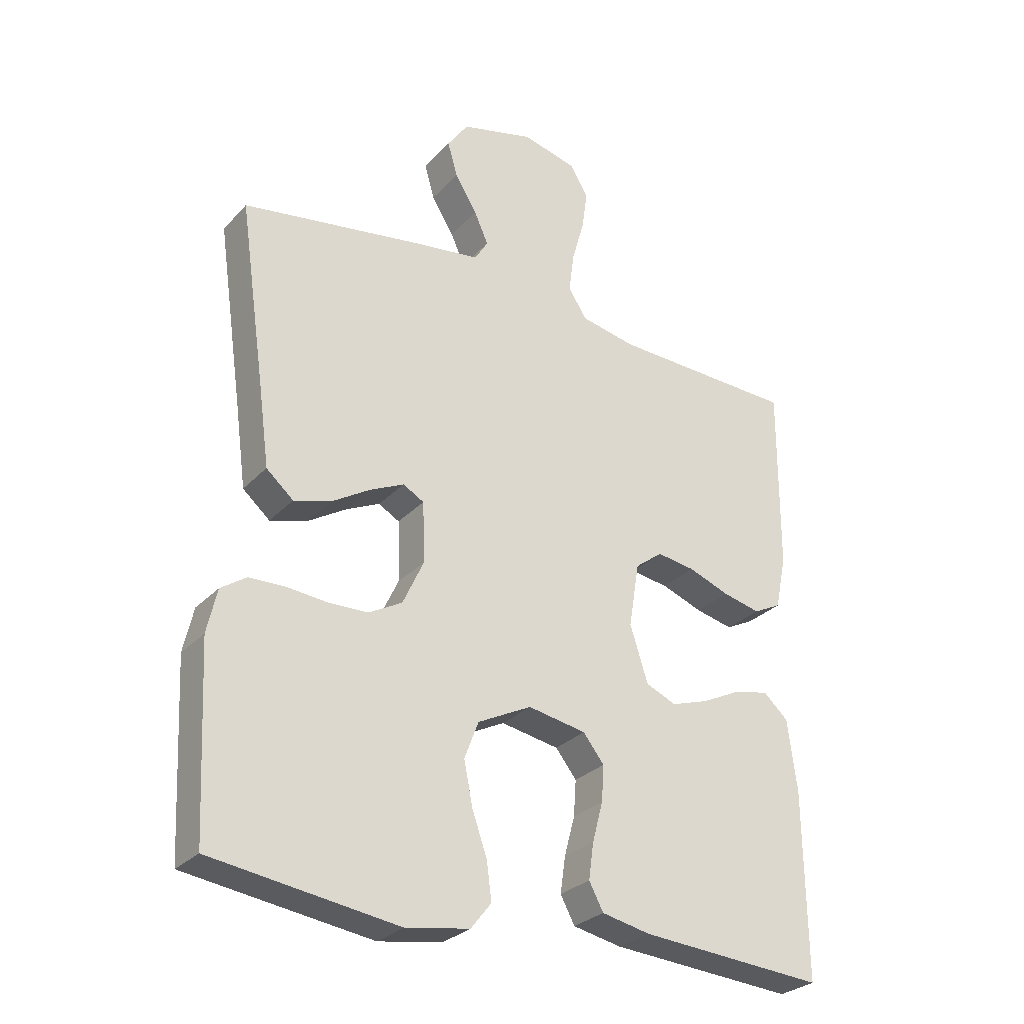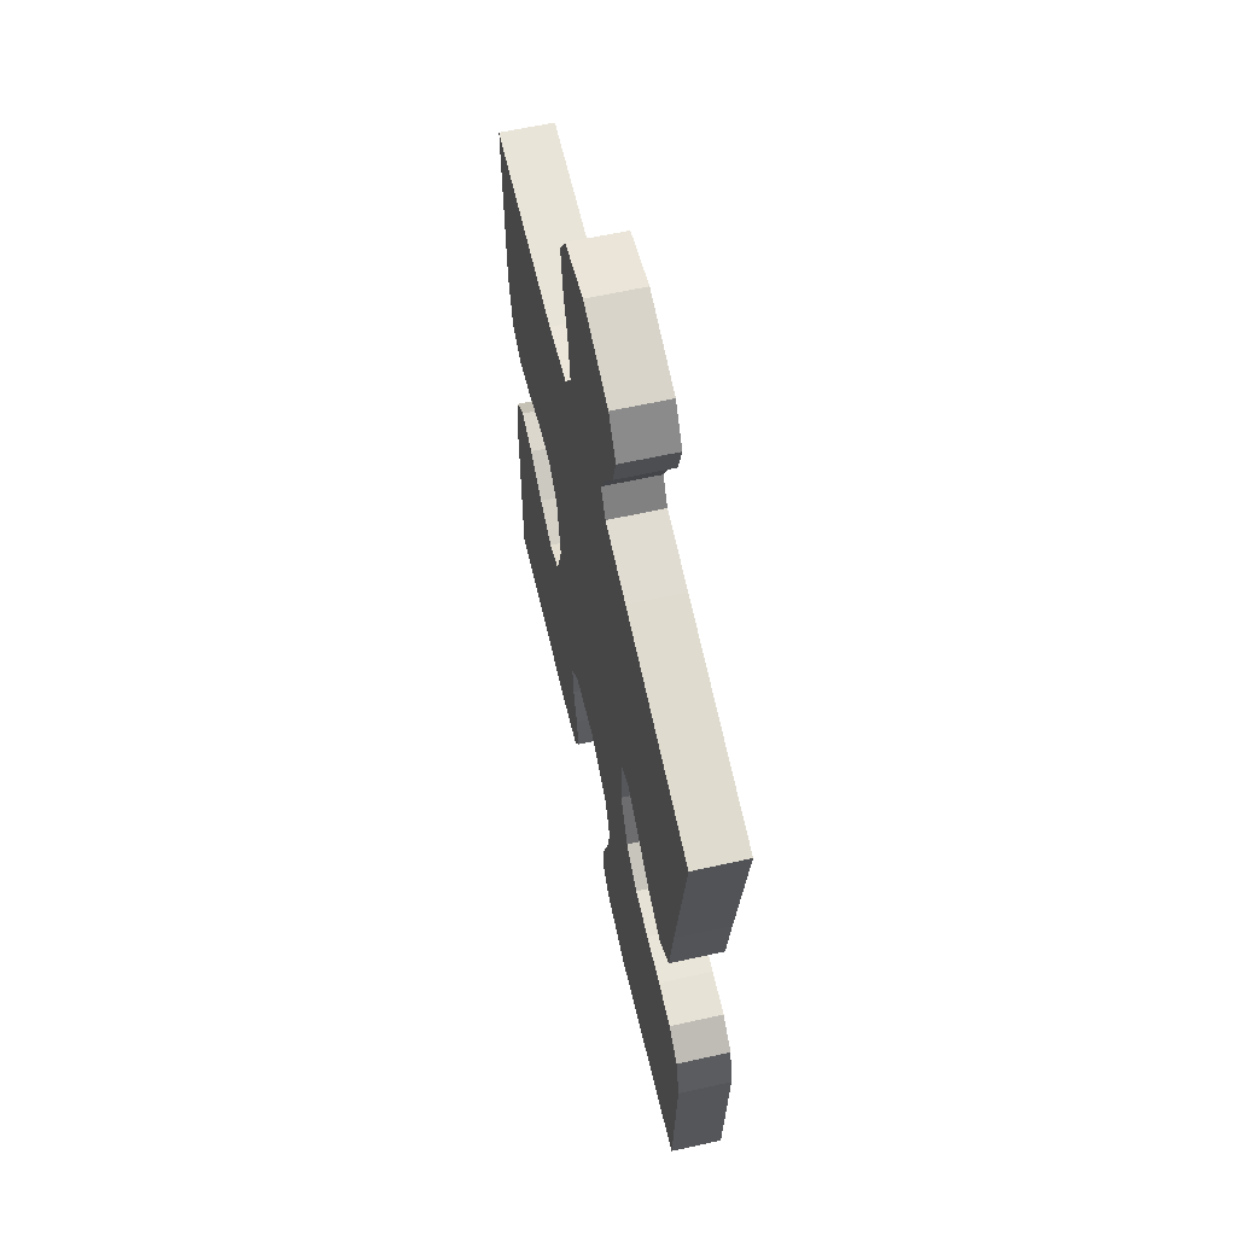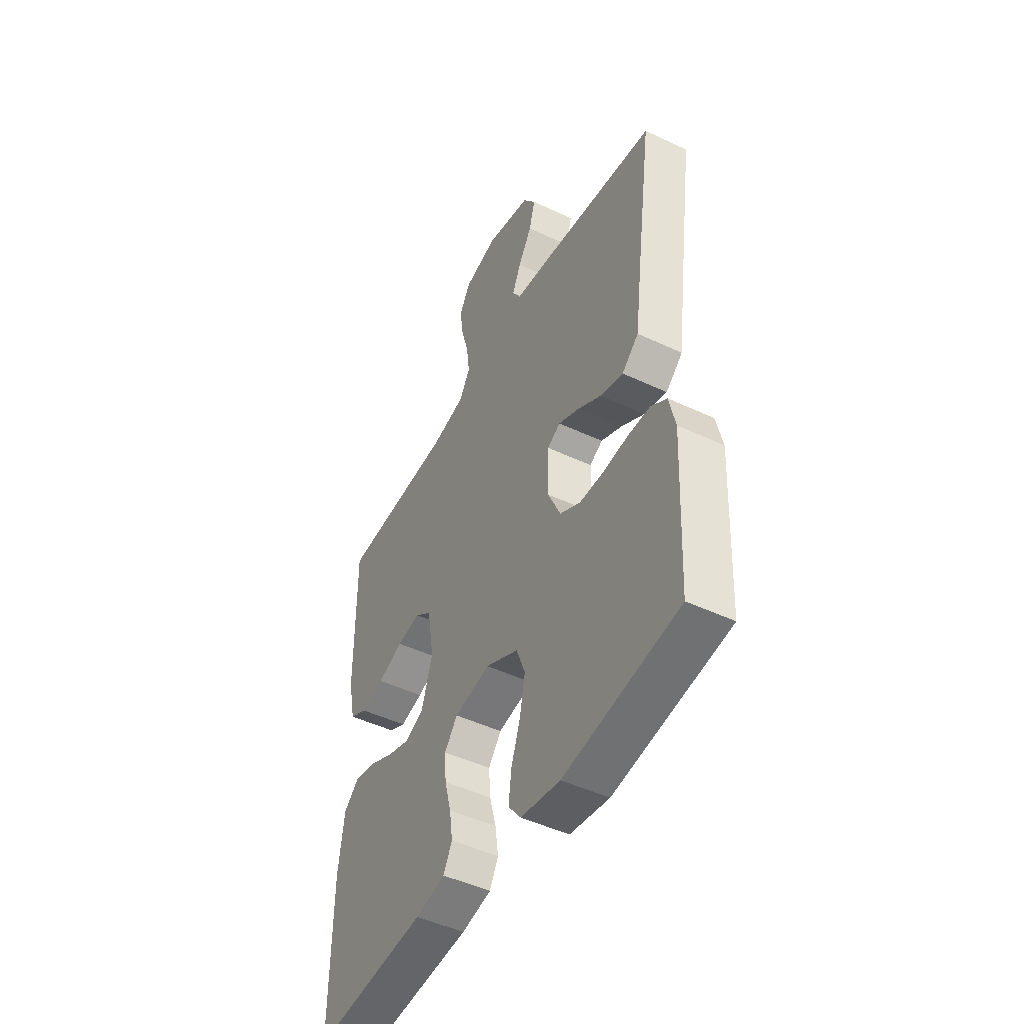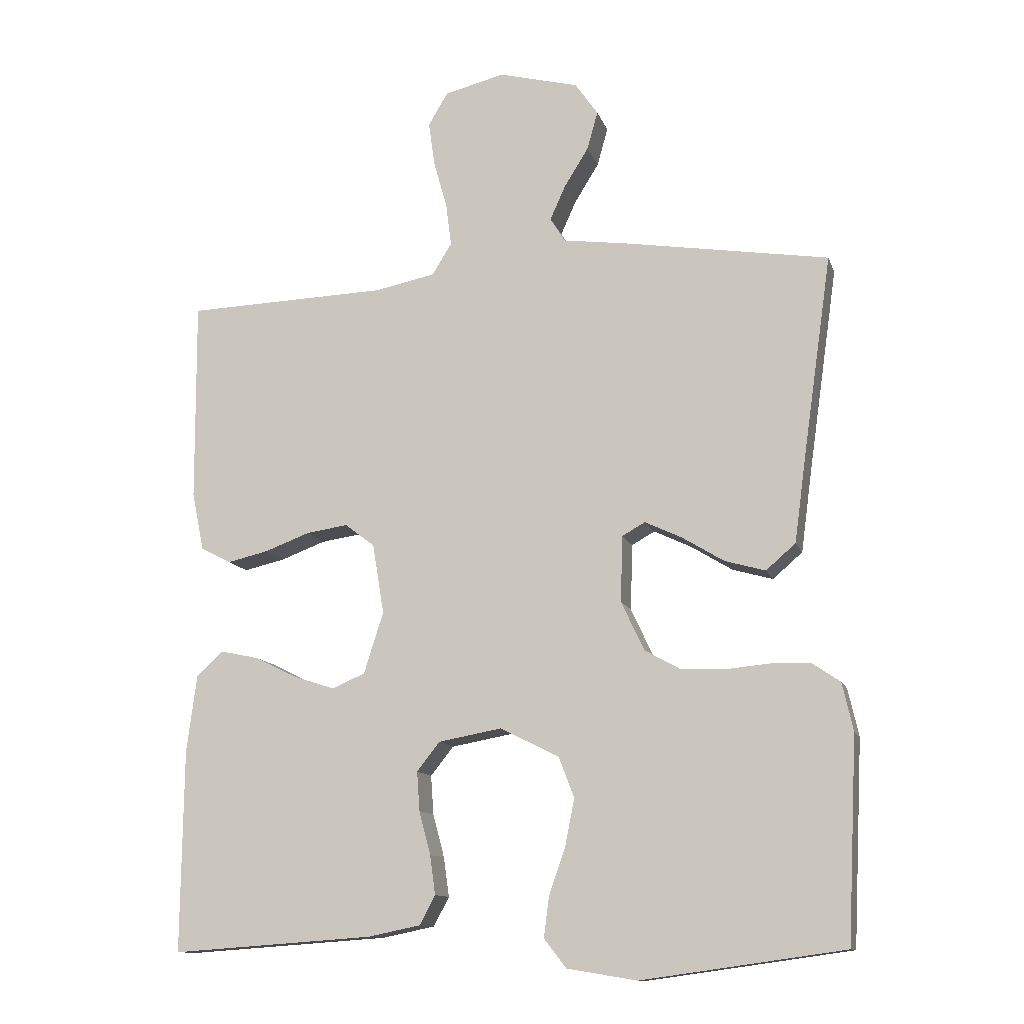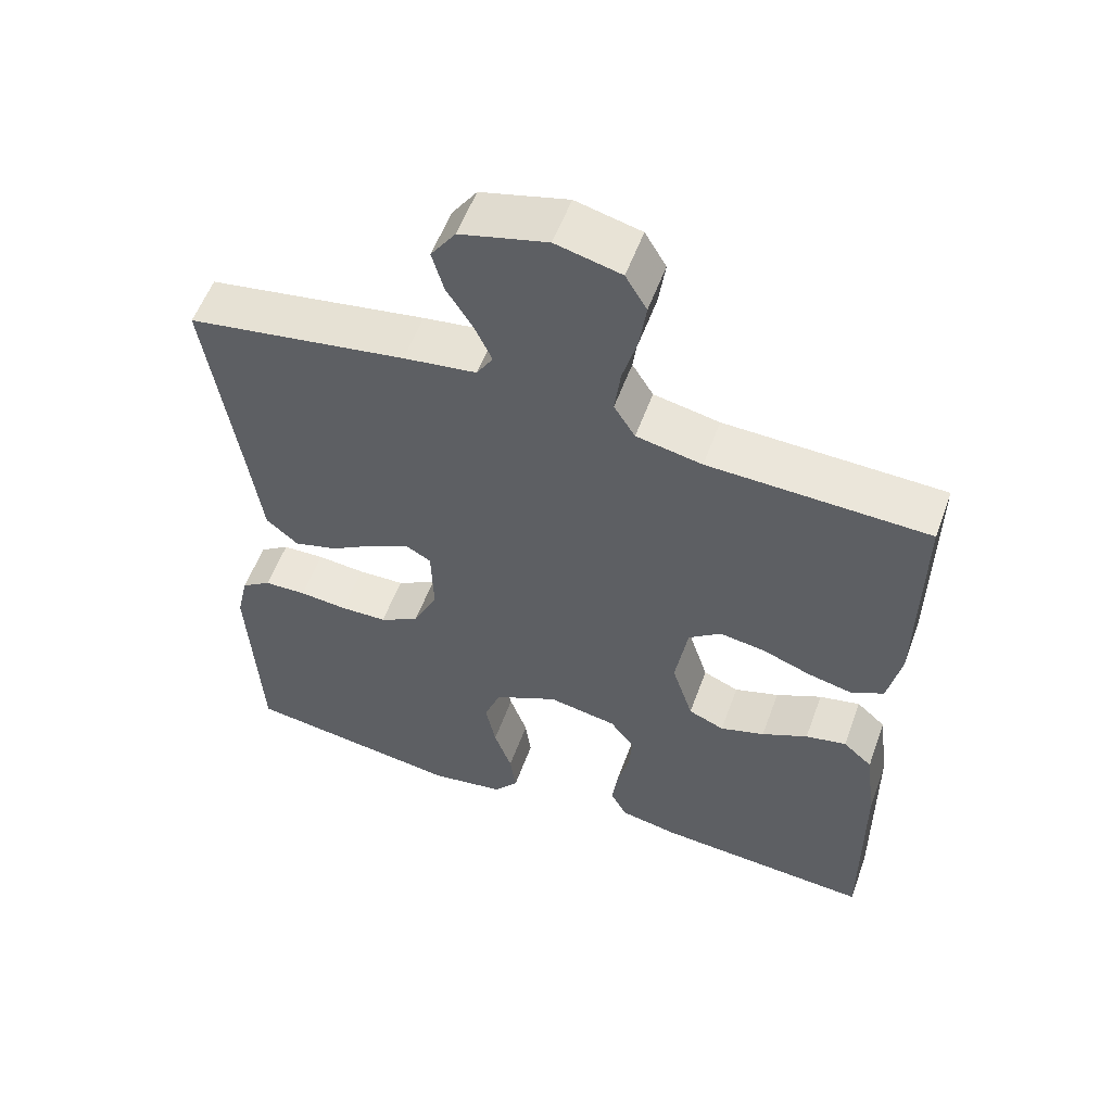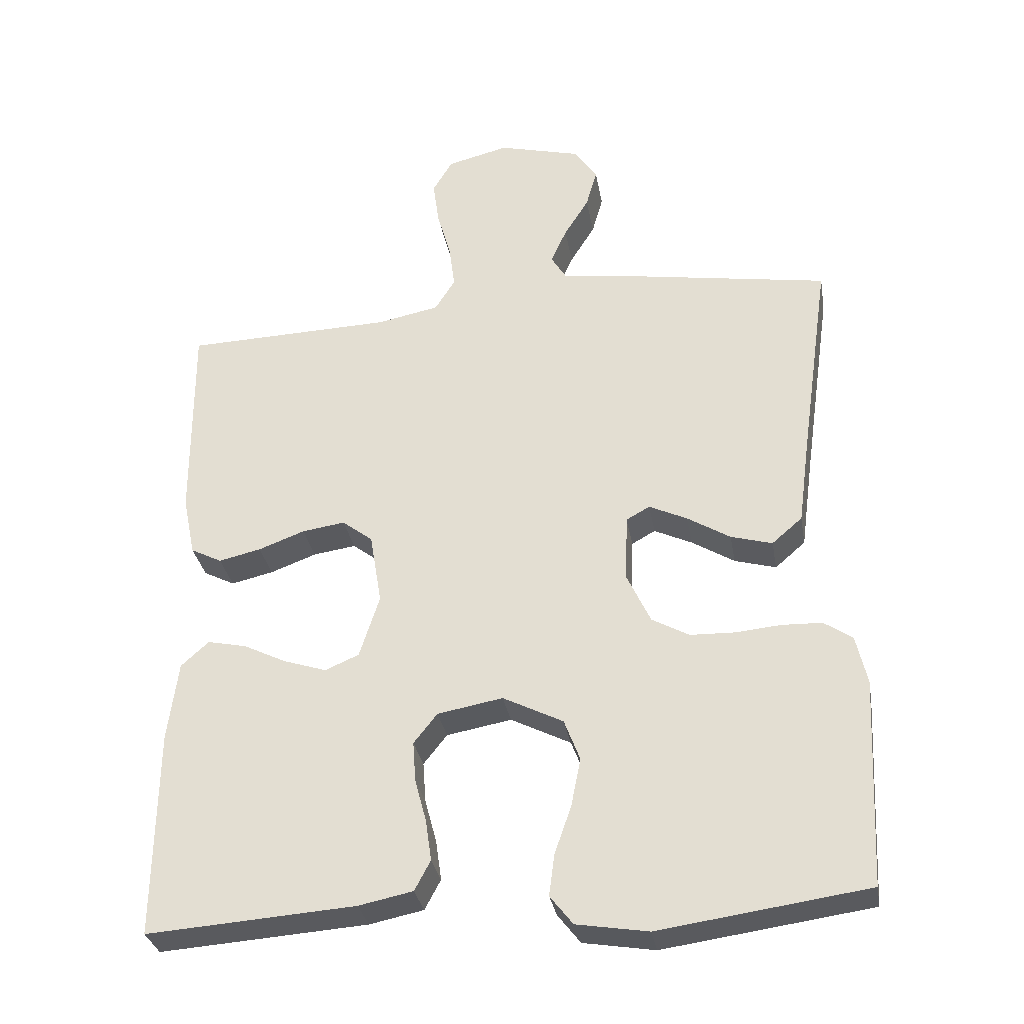
<metadata>
{"format":"obj","ext":"obj","renderer":"f3d","projection":"perspective","resolution":1024,"background":"white","views":[{"elev":-28.7,"azim":146.4,"up":"+Z"},{"elev":61.9,"azim":77.3,"up":"+Z"},{"elev":-47.8,"azim":62.1,"up":"+Z"},{"elev":-12.2,"azim":15.1,"up":"+Z"},{"elev":56.0,"azim":-160.0,"up":"+Z"},{"elev":-31.8,"azim":9.8,"up":"+Z"}]}
</metadata>
<code>
v 0.5 0.07 0.5
v 0.457 0.07 0.2
v 0.44 0.07 0.074
v 0.396 0.07 0.036
v 0.336 0.07 0.053
v 0.274 0.07 0.091
v 0.219 0.07 0.117
v 0.185 0.07 0.098
v 0.182 0.07 0
v 0.216 0.07 -0.073
v 0.27 0.07 -0.103
v 0.334 0.07 -0.105
v 0.4 0.07 -0.099
v 0.458 0.07 -0.101
v 0.499 0.07 -0.129
v 0.515 0.07 -0.2
v 0.5 0.07 -0.5
v 0.2 0.07 -0.542
v 0.097 0.07 -0.525
v 0.064 0.07 -0.483
v 0.072 0.07 -0.423
v 0.096 0.07 -0.354
v 0.11 0.07 -0.284
v 0.087 0.07 -0.224
v 0 0.07 -0.18
v -0.094 0.07 -0.197
v -0.128 0.07 -0.24
v -0.124 0.07 -0.298
v -0.107 0.07 -0.362
v -0.099 0.07 -0.42
v -0.122 0.07 -0.463
v -0.2 0.07 -0.479
v -0.5 0.07 -0.5
v -0.497 0.07 -0.2
v -0.482 0.07 -0.085
v -0.442 0.07 -0.049
v -0.386 0.07 -0.061
v -0.323 0.07 -0.092
v -0.262 0.07 -0.112
v -0.213 0.07 -0.091
v -0.184 0.07 0
v -0.201 0.07 0.104
v -0.245 0.07 0.138
v -0.307 0.07 0.129
v -0.374 0.07 0.104
v -0.435 0.07 0.09
v -0.48 0.07 0.113
v -0.498 0.07 0.2
v -0.5 0.07 0.5
v -0.2 0.07 0.509
v -0.11 0.07 0.527
v -0.081 0.07 0.574
v -0.089 0.07 0.638
v -0.109 0.07 0.709
v -0.118 0.07 0.774
v -0.089 0.07 0.823
v 0 0.07 0.845
v 0.119 0.07 0.814
v 0.153 0.07 0.765
v 0.137 0.07 0.708
v 0.101 0.07 0.65
v 0.078 0.07 0.599
v 0.1 0.07 0.563
v 0.2 0.07 0.549
v 0.5 0 0.5
v 0.457 0 0.2
v 0.44 0 0.074
v 0.396 0 0.036
v 0.336 0 0.053
v 0.274 0 0.091
v 0.219 0 0.117
v 0.185 0 0.098
v 0.182 0 0
v 0.216 0 -0.073
v 0.27 0 -0.103
v 0.334 0 -0.105
v 0.4 0 -0.099
v 0.458 0 -0.101
v 0.499 0 -0.129
v 0.515 0 -0.2
v 0.5 0 -0.5
v 0.2 0 -0.542
v 0.097 0 -0.525
v 0.064 0 -0.483
v 0.072 0 -0.423
v 0.096 0 -0.354
v 0.11 0 -0.284
v 0.087 0 -0.224
v 0 0 -0.18
v -0.094 0 -0.197
v -0.128 0 -0.24
v -0.124 0 -0.298
v -0.107 0 -0.362
v -0.099 0 -0.42
v -0.122 0 -0.463
v -0.2 0 -0.479
v -0.5 0 -0.5
v -0.497 0 -0.2
v -0.482 0 -0.085
v -0.442 0 -0.049
v -0.386 0 -0.061
v -0.323 0 -0.092
v -0.262 0 -0.112
v -0.213 0 -0.091
v -0.184 0 0
v -0.201 0 0.104
v -0.245 0 0.138
v -0.307 0 0.129
v -0.374 0 0.104
v -0.435 0 0.09
v -0.48 0 0.113
v -0.498 0 0.2
v -0.5 0 0.5
v -0.2 0 0.509
v -0.11 0 0.527
v -0.081 0 0.574
v -0.089 0 0.638
v -0.109 0 0.709
v -0.118 0 0.774
v -0.089 0 0.823
v 0 0 0.845
v 0.119 0 0.814
v 0.153 0 0.765
v 0.137 0 0.708
v 0.101 0 0.65
v 0.078 0 0.599
v 0.1 0 0.563
v 0.2 0 0.549
f 63 64 1 2
f 58 59 60 61
f 58 61 62
f 57 58 62
f 56 57 62
f 53 54 55 56
f 52 53 56 62
f 51 52 62 63
f 47 48 49 50
f 44 45 46 47
f 43 44 47 50
f 42 43 50 51
f 35 36 37 38
f 35 38 39
f 34 35 39
f 33 34 39
f 32 33 39 40
f 28 29 30 31
f 27 28 31 32
f 19 20 21 22
f 19 22 23
f 18 19 23
f 17 18 23
f 16 17 23 24
f 12 13 14 15
f 11 12 15 16
f 3 4 5 6
f 3 6 7
f 2 3 7
f 63 2 7
f 41 42 51 63
f 41 63 7 8
f 27 32 40 41
f 26 27 41
f 25 26 41 8
f 11 16 24 25
f 10 11 25
f 9 10 25
f 8 9 25
f 66 65 128 127
f 125 124 123 122
f 126 125 122
f 126 122 121
f 126 121 120
f 120 119 118 117
f 126 120 117 116
f 127 126 116 115
f 114 113 112 111
f 111 110 109 108
f 114 111 108 107
f 115 114 107 106
f 102 101 100 99
f 103 102 99
f 103 99 98
f 103 98 97
f 104 103 97 96
f 95 94 93 92
f 96 95 92 91
f 86 85 84 83
f 87 86 83
f 87 83 82
f 87 82 81
f 88 87 81 80
f 79 78 77 76
f 80 79 76 75
f 70 69 68 67
f 71 70 67
f 71 67 66
f 71 66 127
f 127 115 106 105
f 72 71 127 105
f 105 104 96 91
f 105 91 90
f 72 105 90 89
f 89 88 80 75
f 89 75 74
f 89 74 73
f 89 73 72
f 1 65 66 2
f 2 66 67 3
f 3 67 68 4
f 4 68 69 5
f 5 69 70 6
f 6 70 71 7
f 7 71 72 8
f 8 72 73 9
f 9 73 74 10
f 10 74 75 11
f 11 75 76 12
f 12 76 77 13
f 13 77 78 14
f 14 78 79 15
f 15 79 80 16
f 16 80 81 17
f 17 81 82 18
f 18 82 83 19
f 19 83 84 20
f 20 84 85 21
f 21 85 86 22
f 22 86 87 23
f 23 87 88 24
f 24 88 89 25
f 25 89 90 26
f 26 90 91 27
f 27 91 92 28
f 28 92 93 29
f 29 93 94 30
f 30 94 95 31
f 31 95 96 32
f 32 96 97 33
f 33 97 98 34
f 34 98 99 35
f 35 99 100 36
f 36 100 101 37
f 37 101 102 38
f 38 102 103 39
f 39 103 104 40
f 40 104 105 41
f 41 105 106 42
f 42 106 107 43
f 43 107 108 44
f 44 108 109 45
f 45 109 110 46
f 46 110 111 47
f 47 111 112 48
f 48 112 113 49
f 49 113 114 50
f 50 114 115 51
f 51 115 116 52
f 52 116 117 53
f 53 117 118 54
f 54 118 119 55
f 55 119 120 56
f 56 120 121 57
f 57 121 122 58
f 58 122 123 59
f 59 123 124 60
f 60 124 125 61
f 61 125 126 62
f 62 126 127 63
f 63 127 128 64
f 64 128 65 1

</code>
